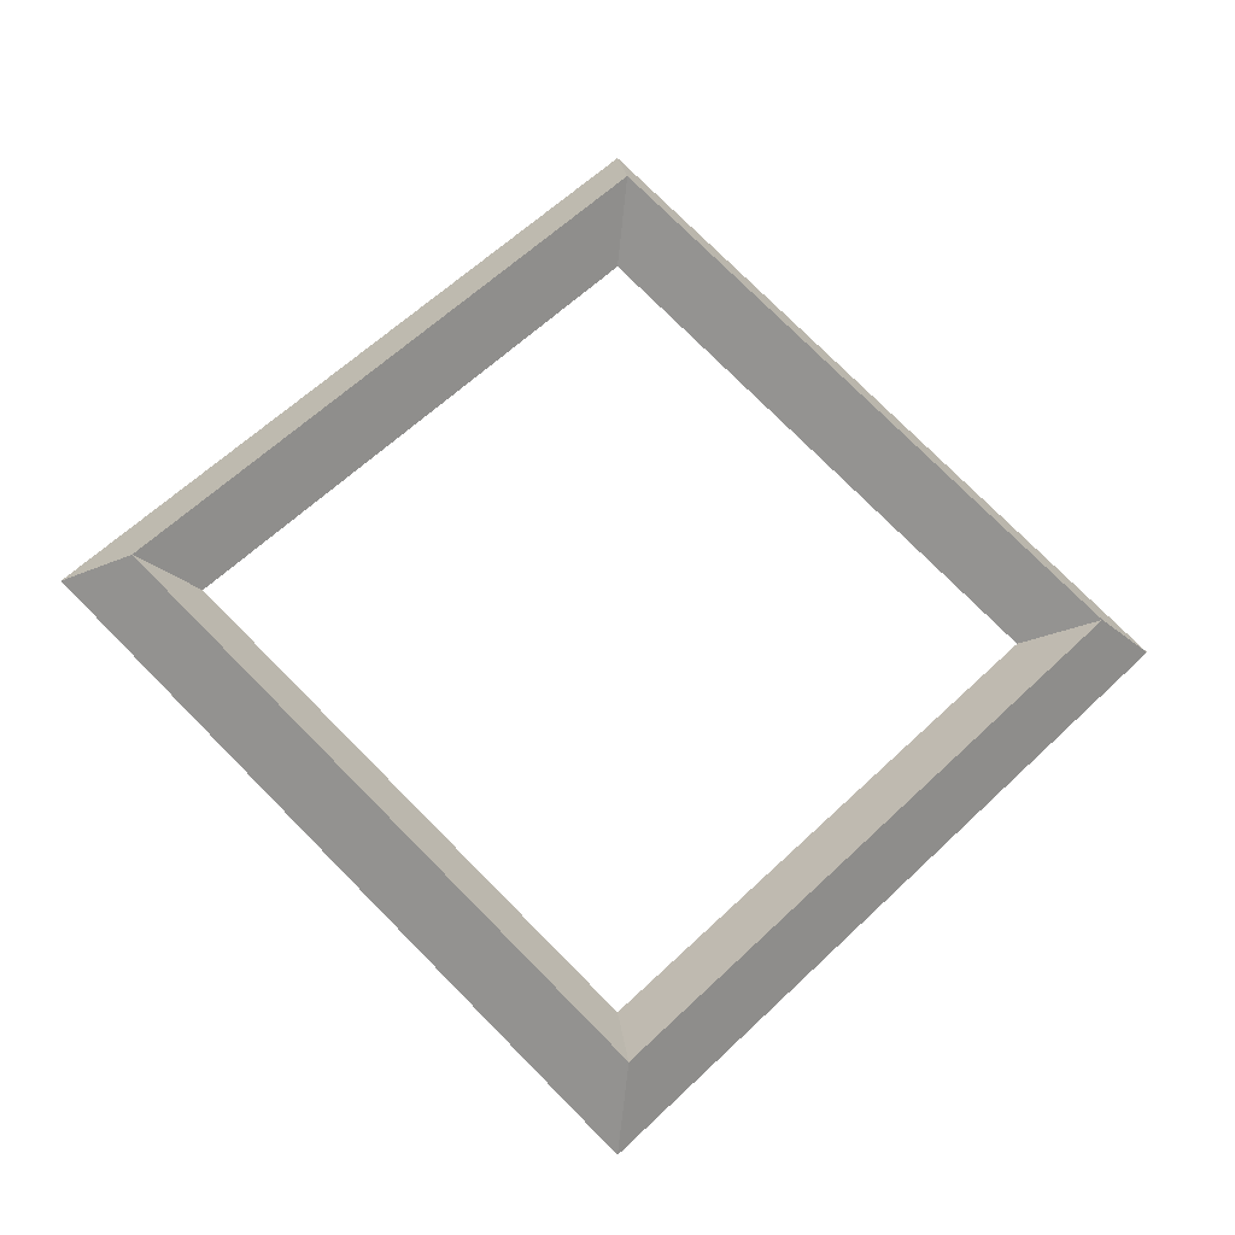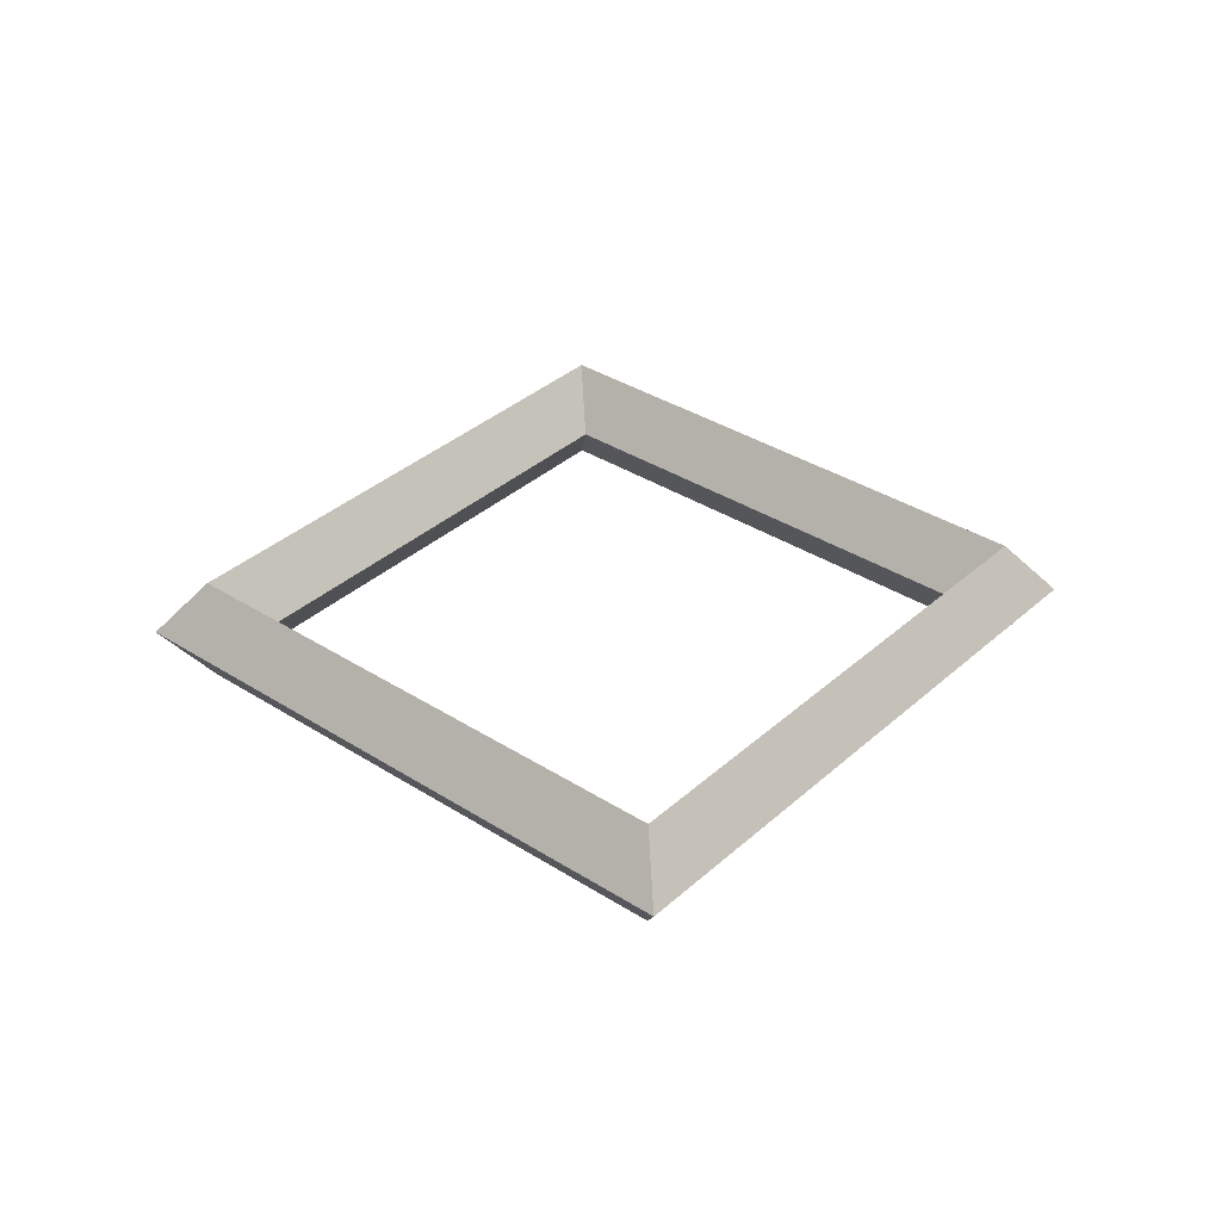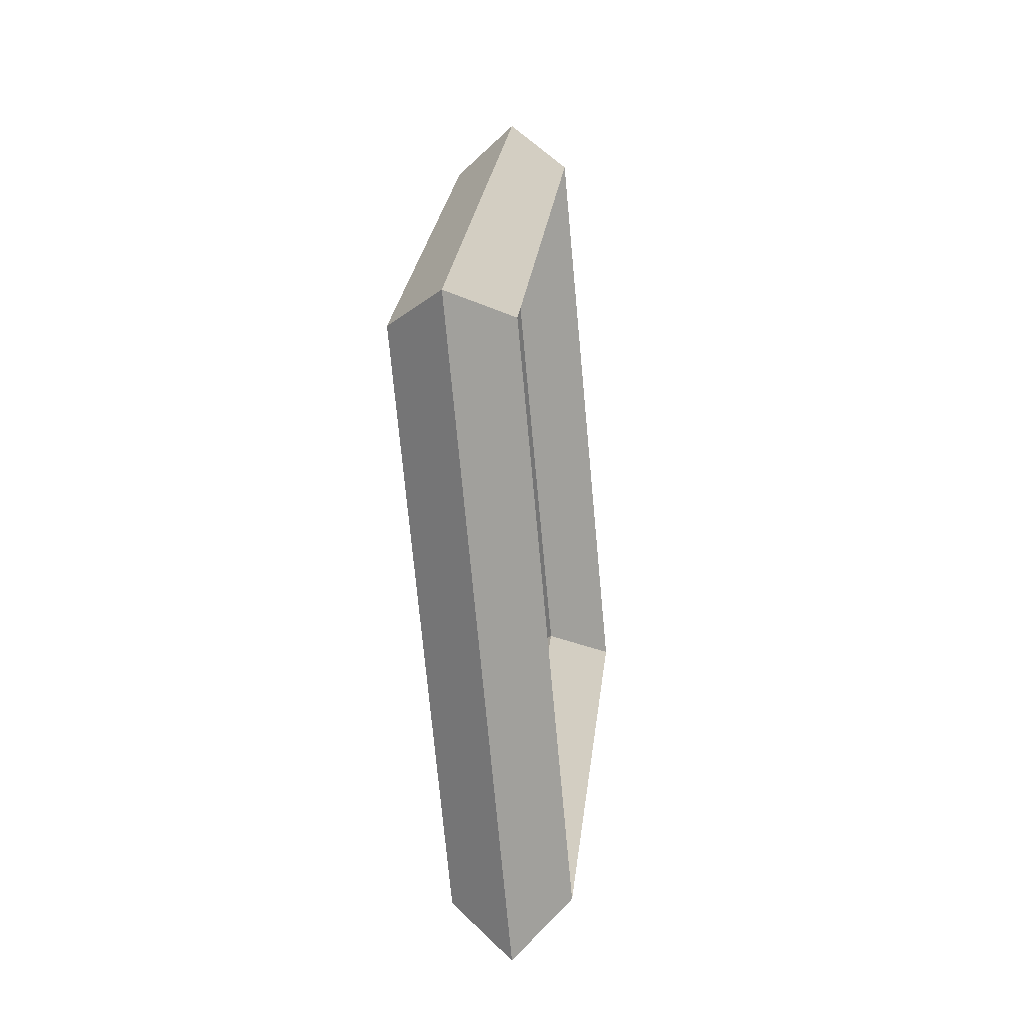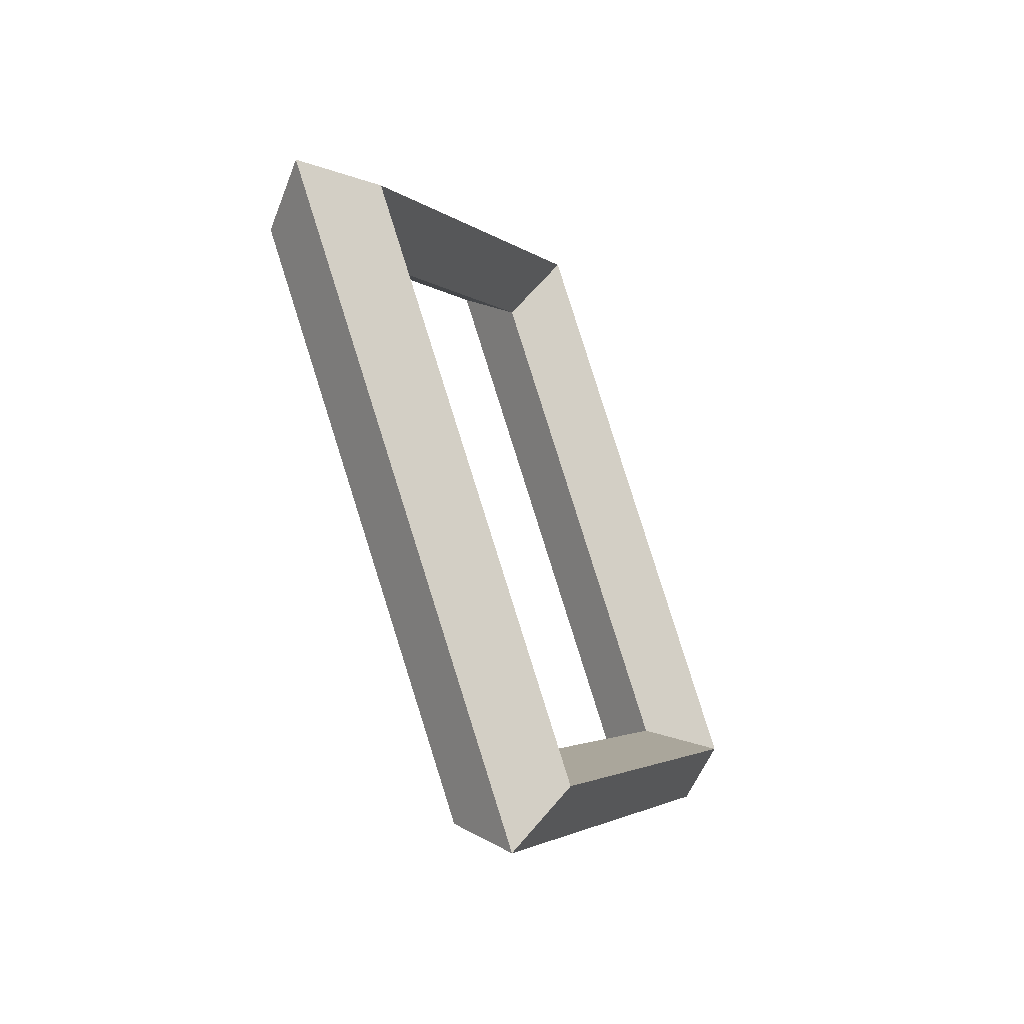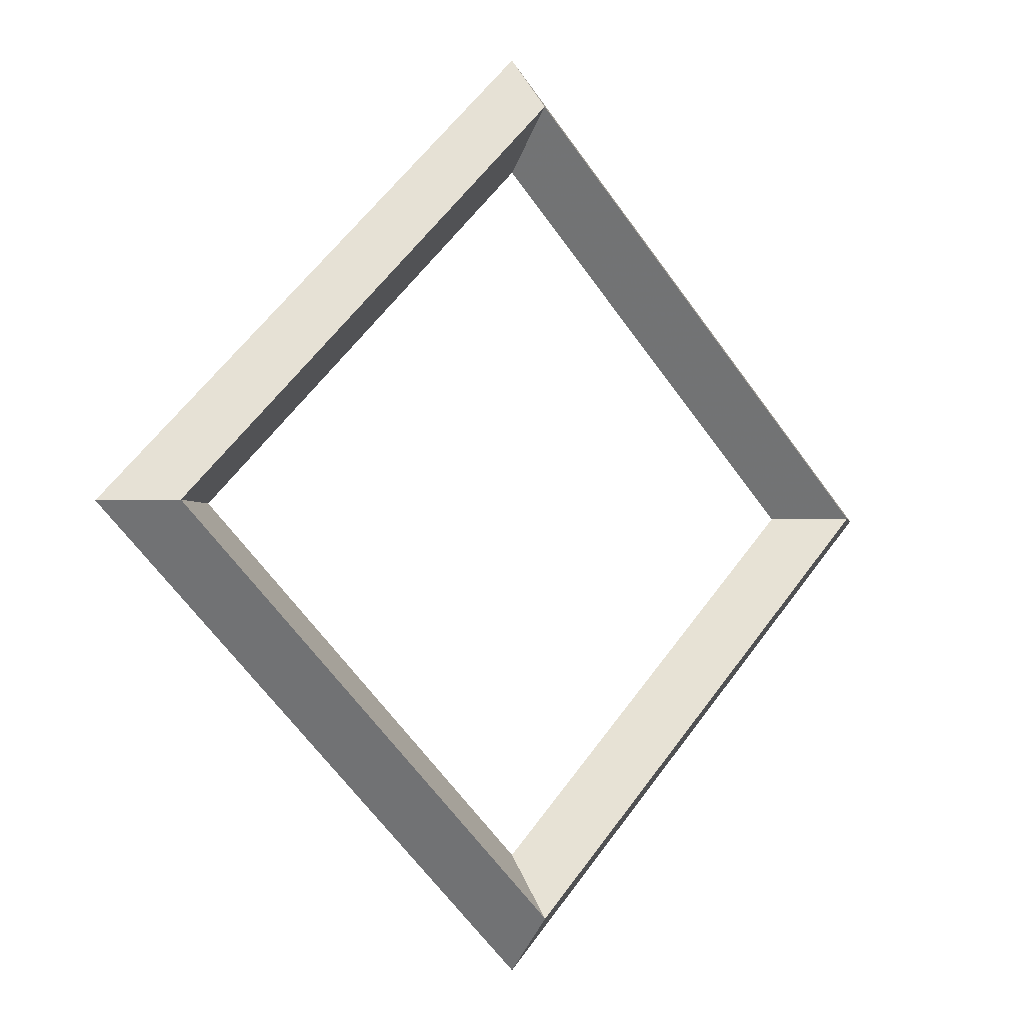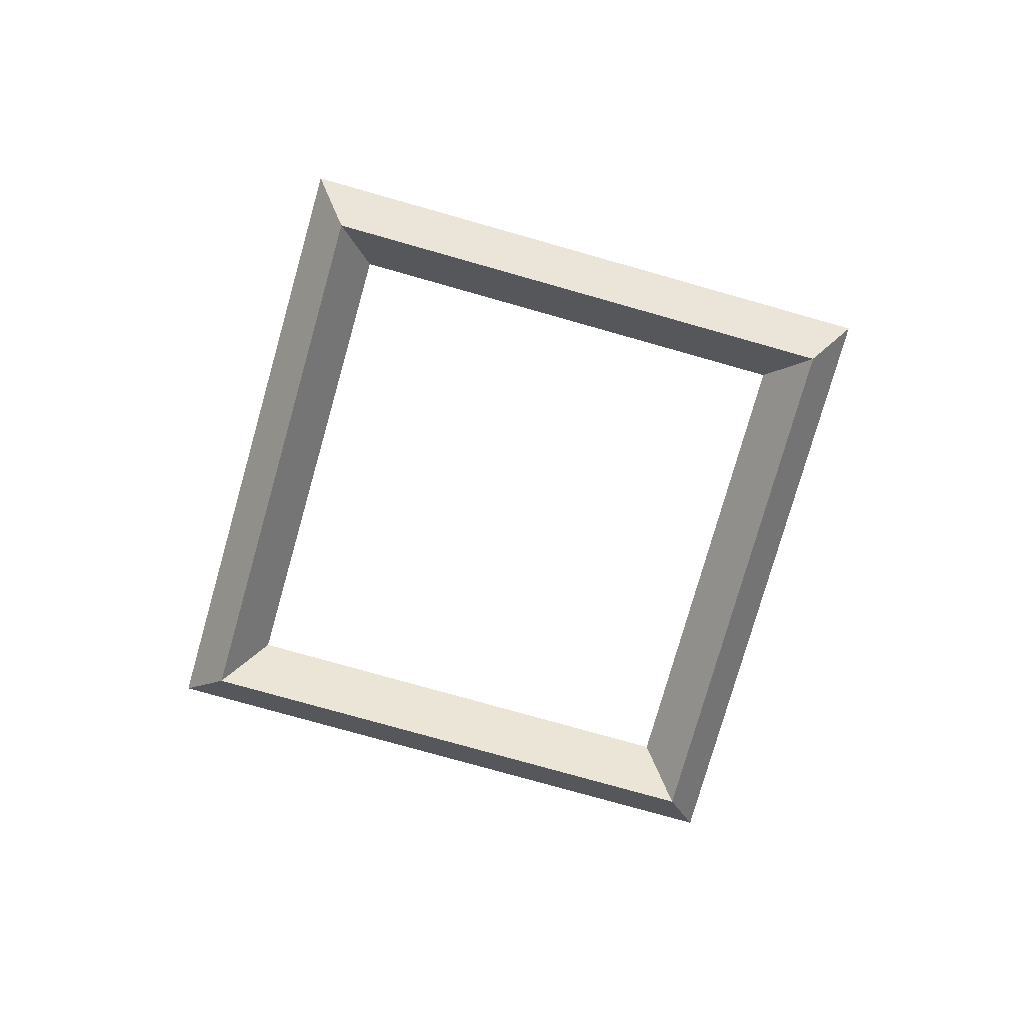
<metadata>
{"format":"obj","ext":"obj","renderer":"f3d","projection":"perspective","resolution":1024,"background":"white","views":[{"elev":-25.5,"azim":171.3,"up":"+Z"},{"elev":35.5,"azim":-94.7,"up":"+Y"},{"elev":-24.3,"azim":-82.6,"up":"+Z"},{"elev":-49.8,"azim":-64.9,"up":"+Z"},{"elev":-2.3,"azim":-34.9,"up":"+Z"},{"elev":-77.1,"azim":-150.8,"up":"+Y"}]}
</metadata>
<code>
v 0.5 0 0
v 0.438 0.062 0
v 0.375 0 0
v 0.438 -0.062 0
v 0 0 -0.5
v 0 0.062 -0.438
v 0 0 -0.375
v 0 -0.062 -0.438
v -0.5 0 -0
v -0.438 0.062 -0
v -0.375 0 -0
v -0.438 -0.062 -0
v -0 0 0.5
v -0 0.062 0.438
v -0 0 0.375
v -0 -0.062 0.438
f 1 5 6 2
f 2 6 7 3
f 3 7 8 4
f 4 8 5 1
f 5 9 10 6
f 6 10 11 7
f 7 11 12 8
f 8 12 9 5
f 9 13 14 10
f 10 14 15 11
f 11 15 16 12
f 12 16 13 9
f 13 1 2 14
f 14 2 3 15
f 15 3 4 16
f 16 4 1 13

</code>
